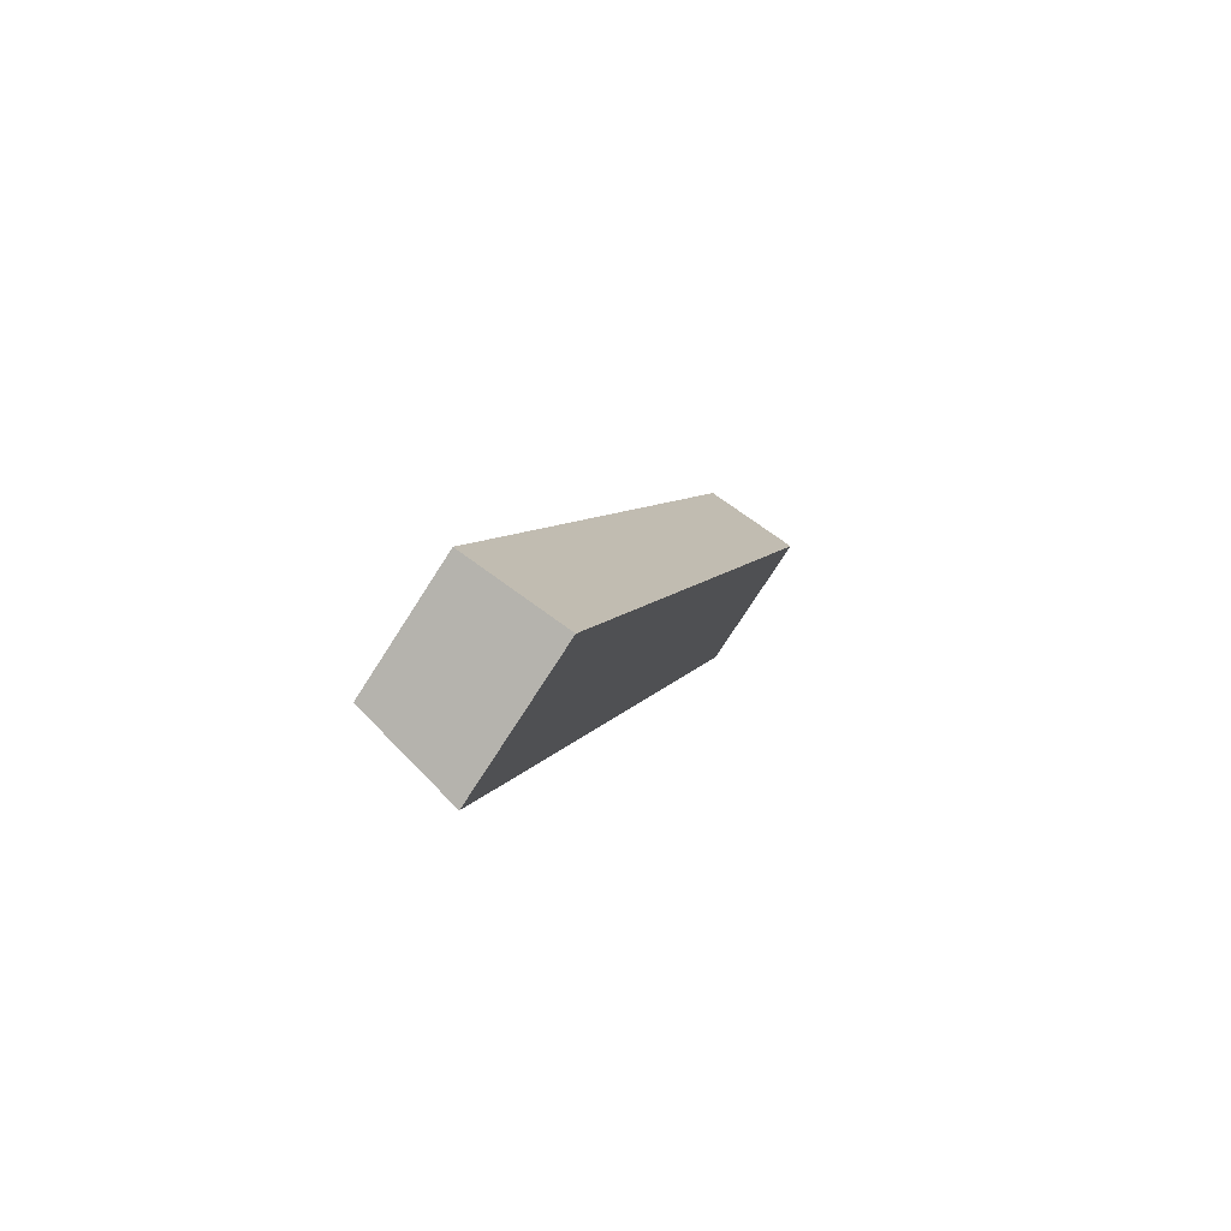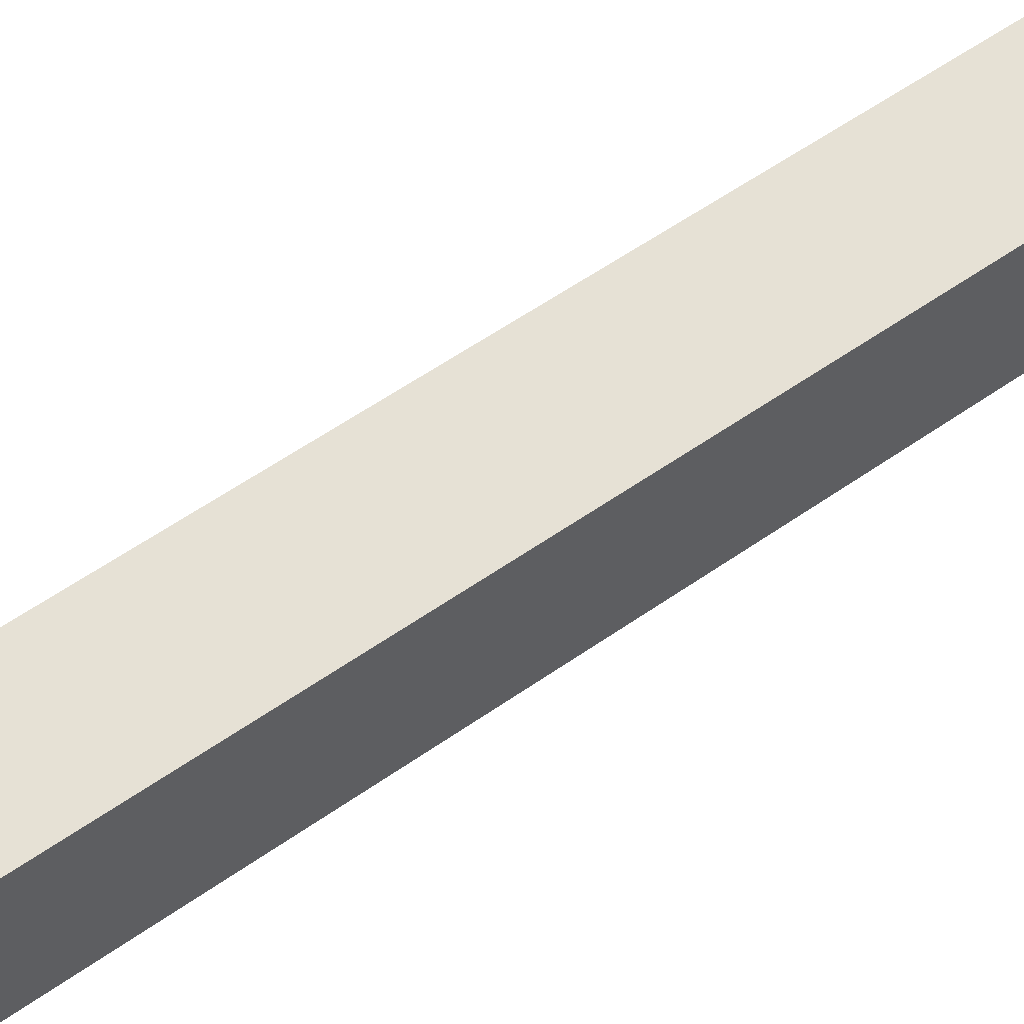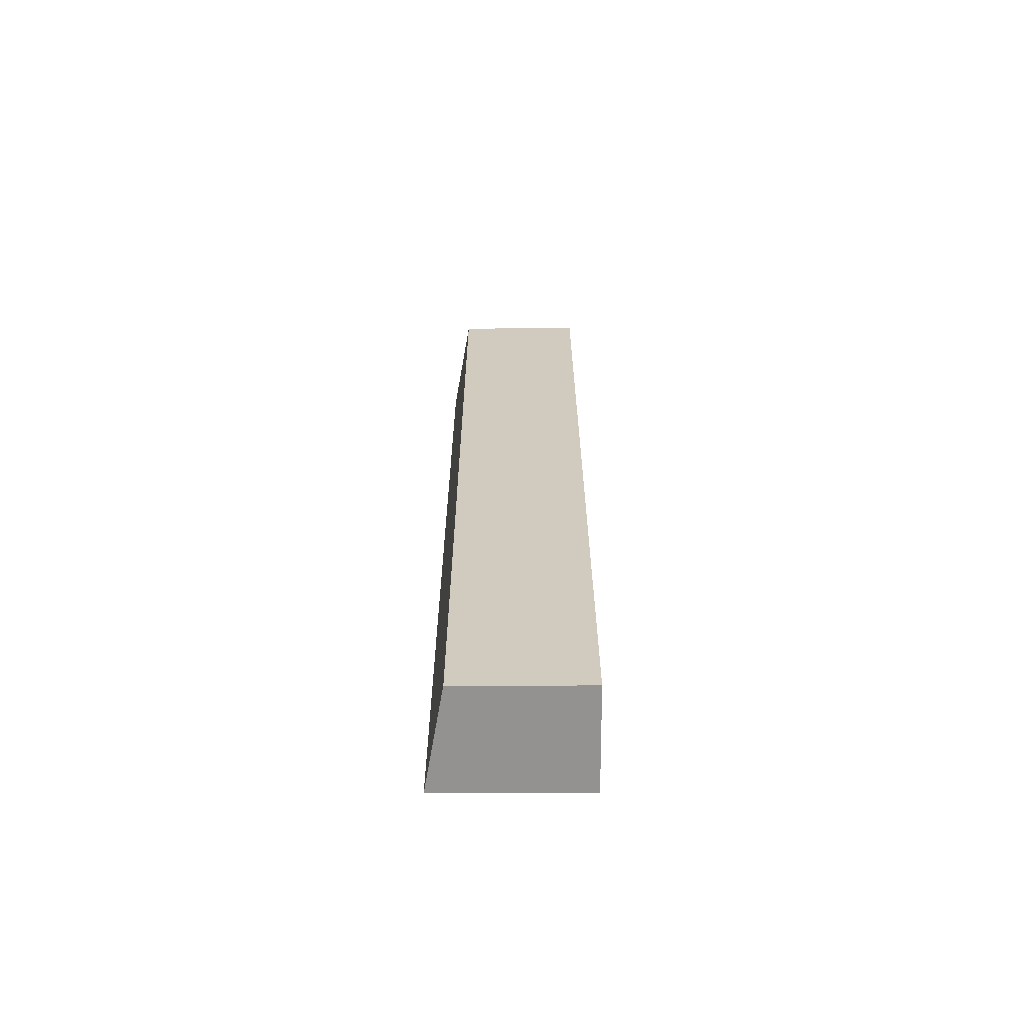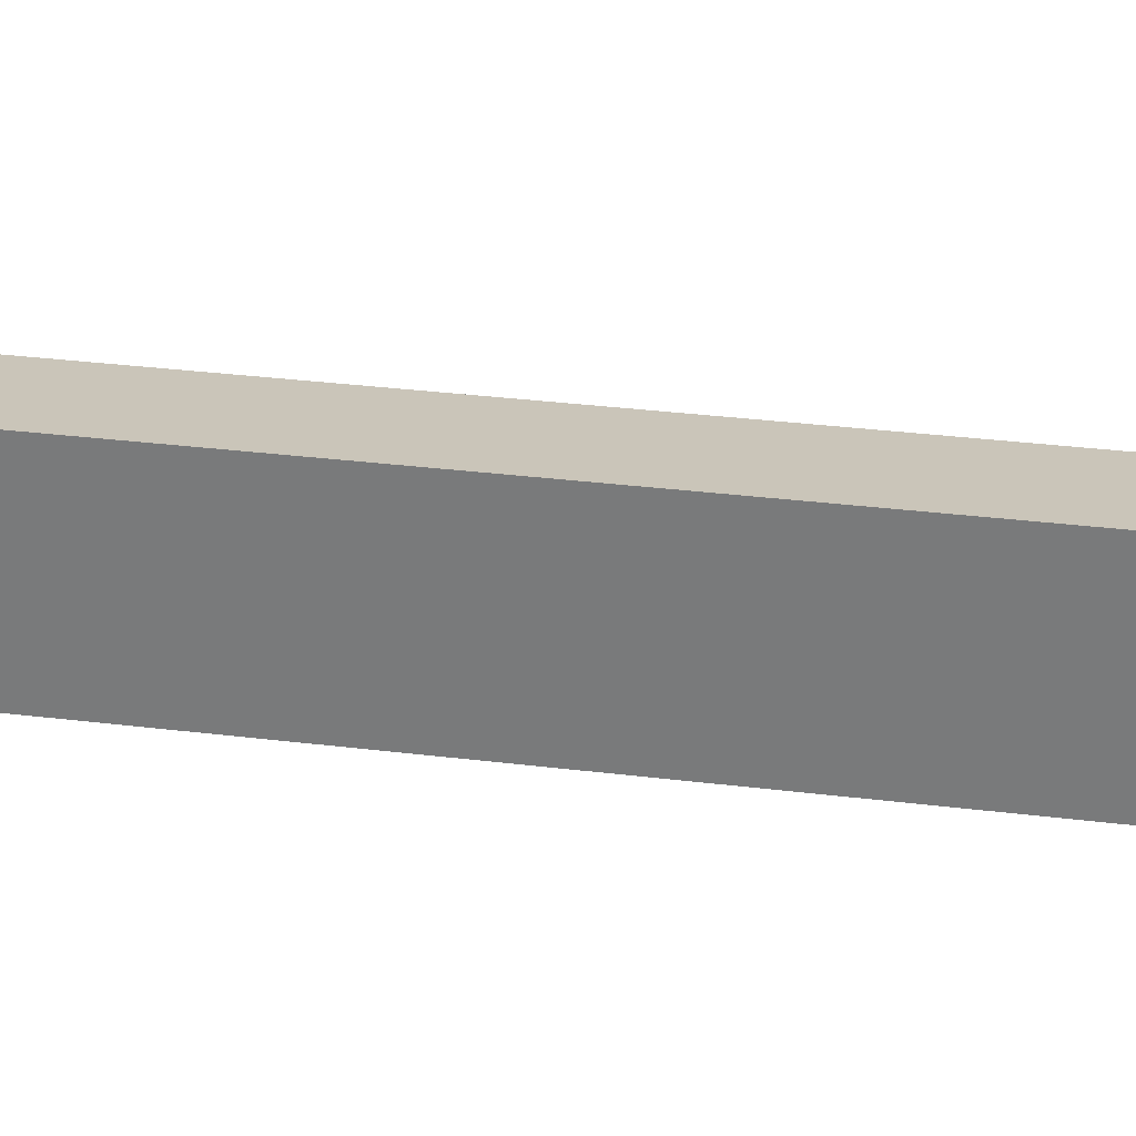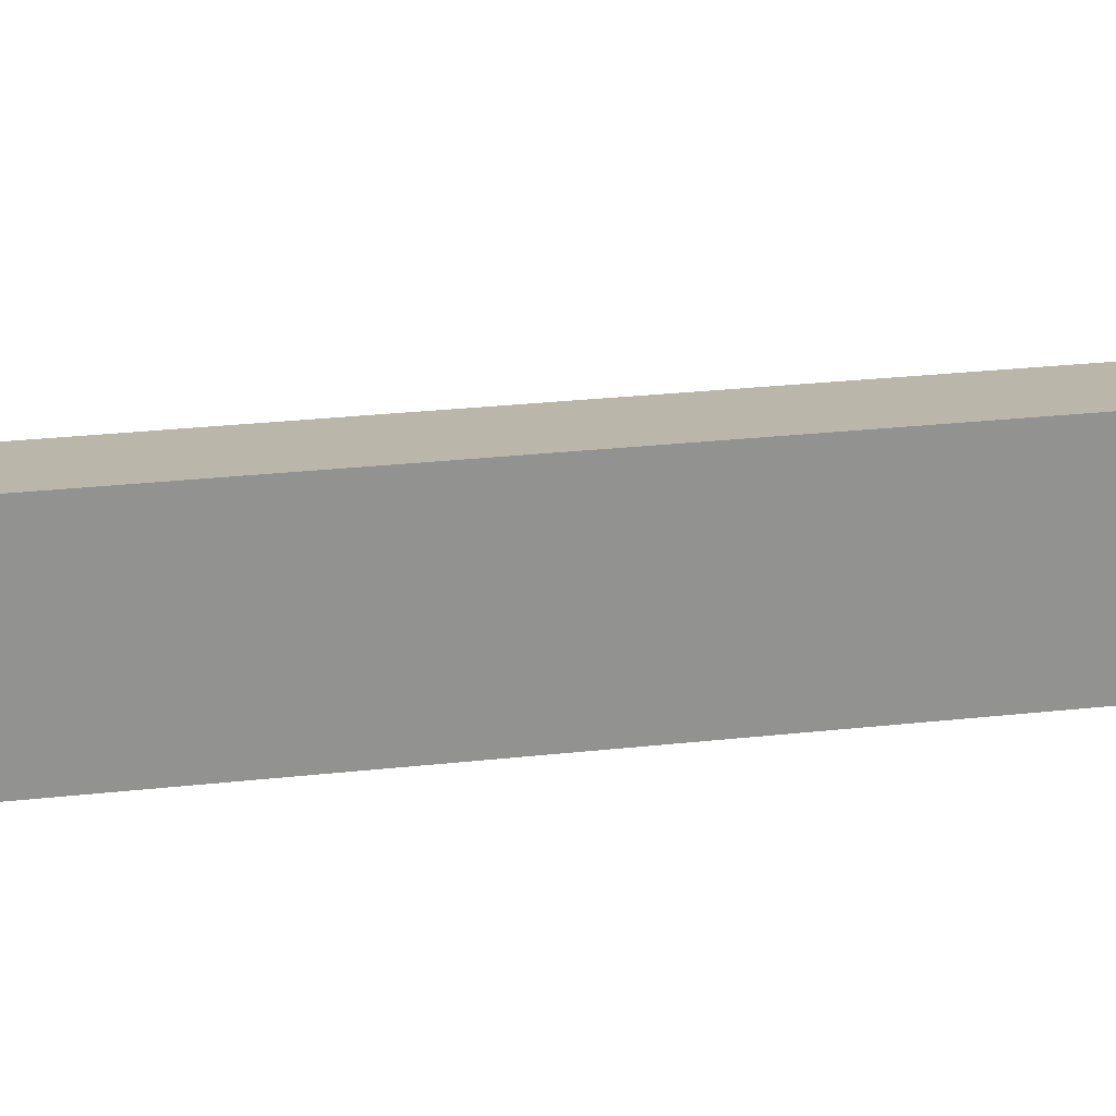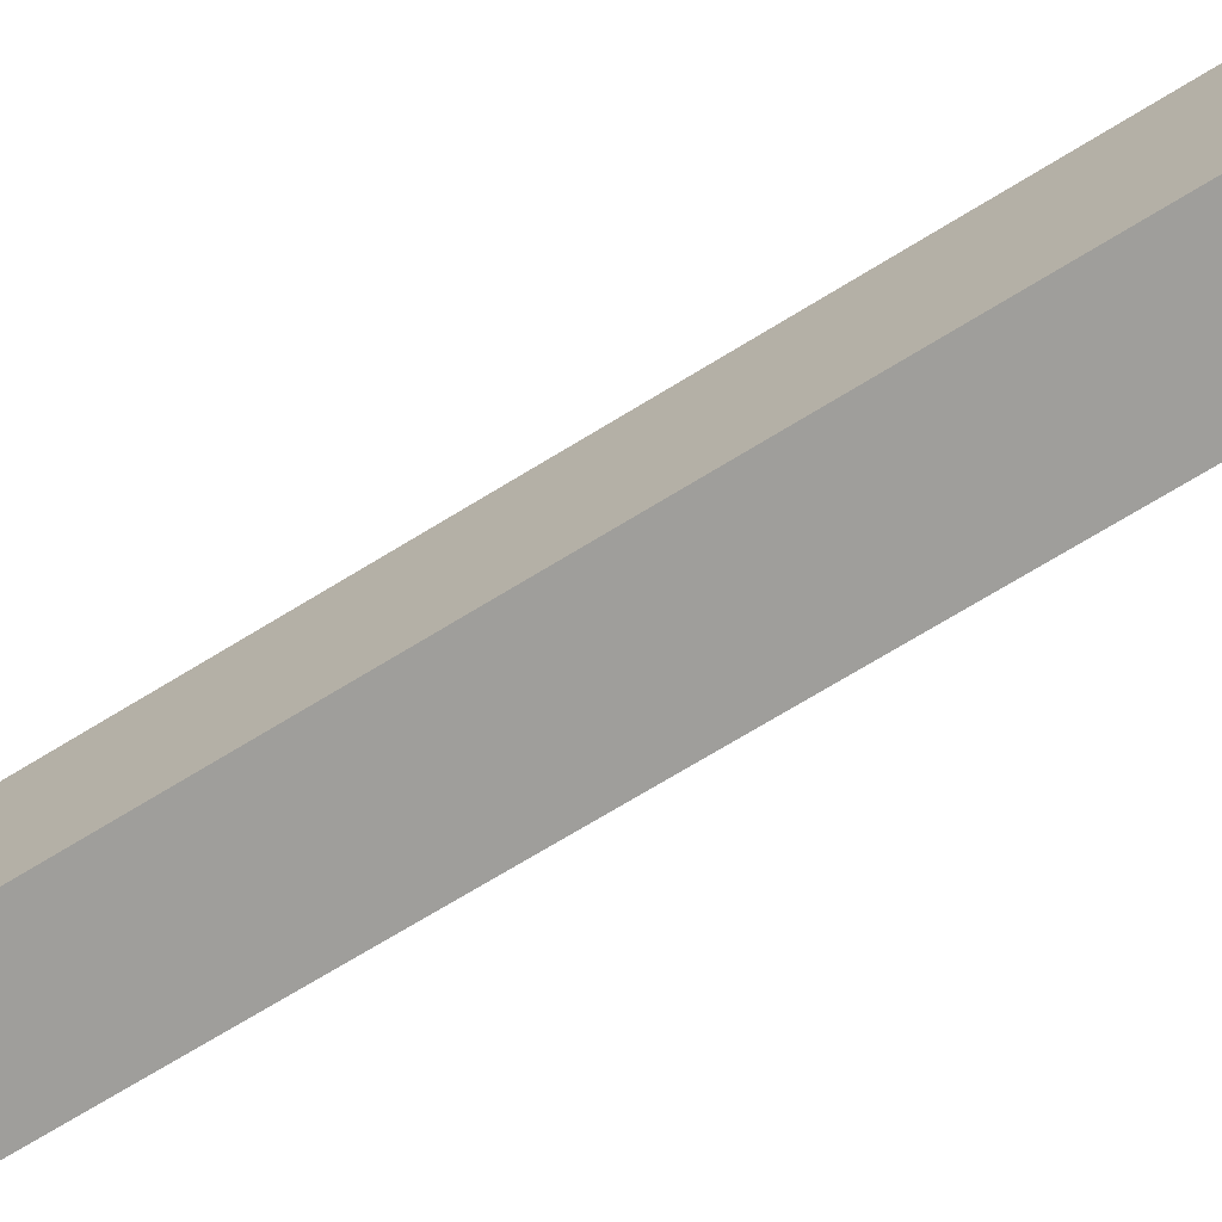
<metadata>
{"format":"obj","ext":"obj","renderer":"f3d","projection":"perspective","resolution":1024,"background":"white","views":[{"elev":-76.0,"azim":-32.7,"up":"+Z"},{"elev":57.1,"azim":-110.6,"up":"+Y"},{"elev":-50.9,"azim":-89.9,"up":"+Z"},{"elev":30.2,"azim":116.0,"up":"+Y"},{"elev":24.1,"azim":94.8,"up":"+Y"},{"elev":-70.8,"azim":137.2,"up":"+Y"}]}
</metadata>
<code>
v  2.41 3.61 -0.673
v  7.651 -1.105e-15 18.04
v  2.41 4.121e-17 -0.673
v  7.651 3.61 18.04
v  6.248 -1.367e-15 22.32
v  0 0 0
v  8.676 -1.329e-15 21.71
v  8.676 3.61 21.71
v  0 3.167 1.939e-16
v  6.248 3.167 22.32
g defaultobject
f 1 2 3
f 2 1 4
f 3 5 6
f 5 3 2
f 5 2 7
f 8 9 10
f 9 8 4
f 9 4 1
f 10 6 5
f 6 10 9
f 8 5 7
f 5 8 10
f 9 3 6
f 3 9 1
f 4 7 2
f 7 4 8

</code>
